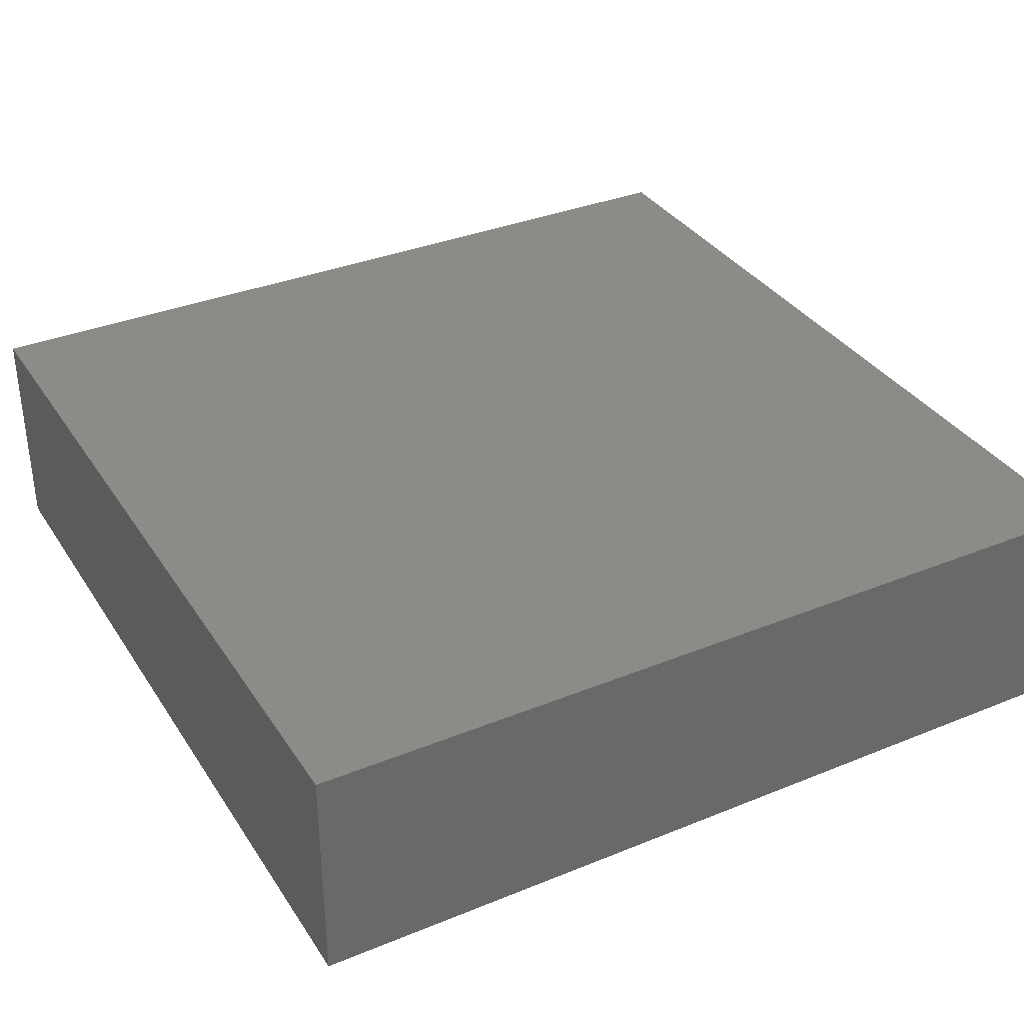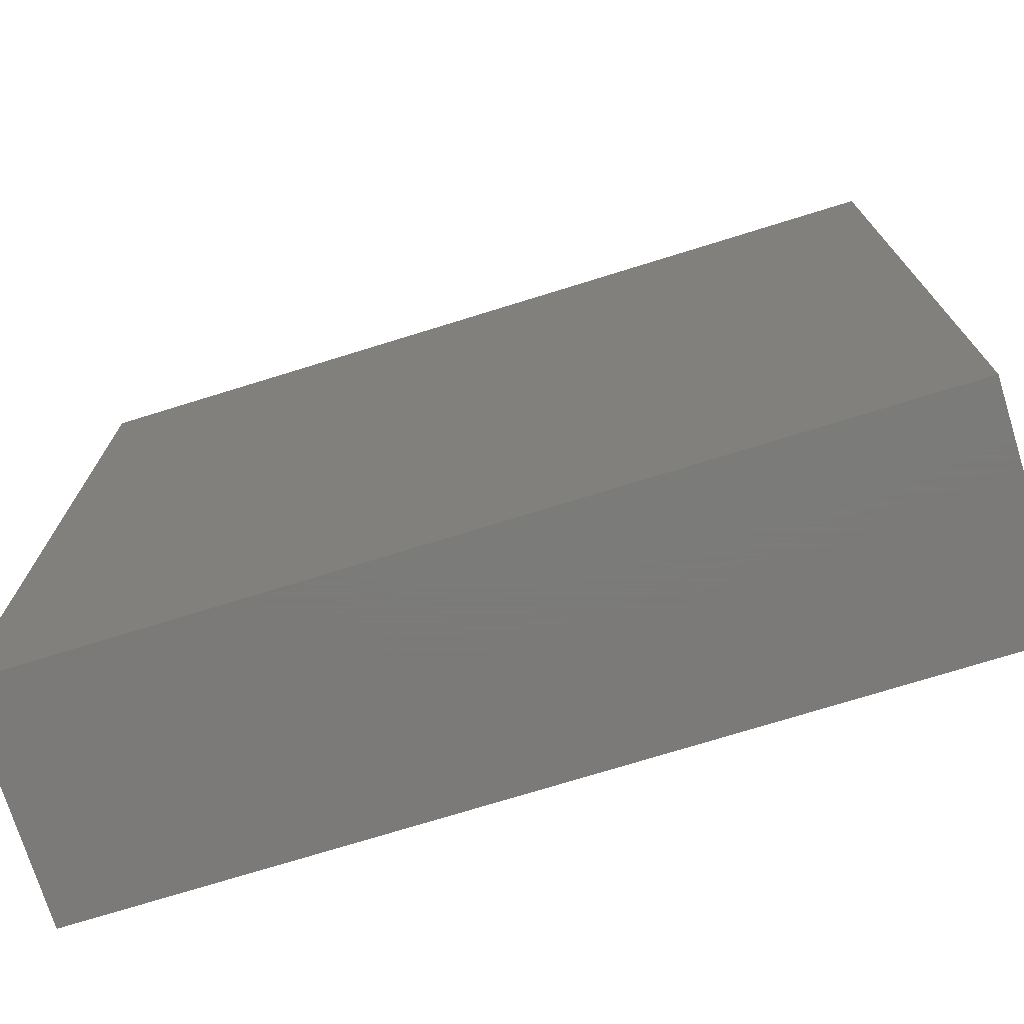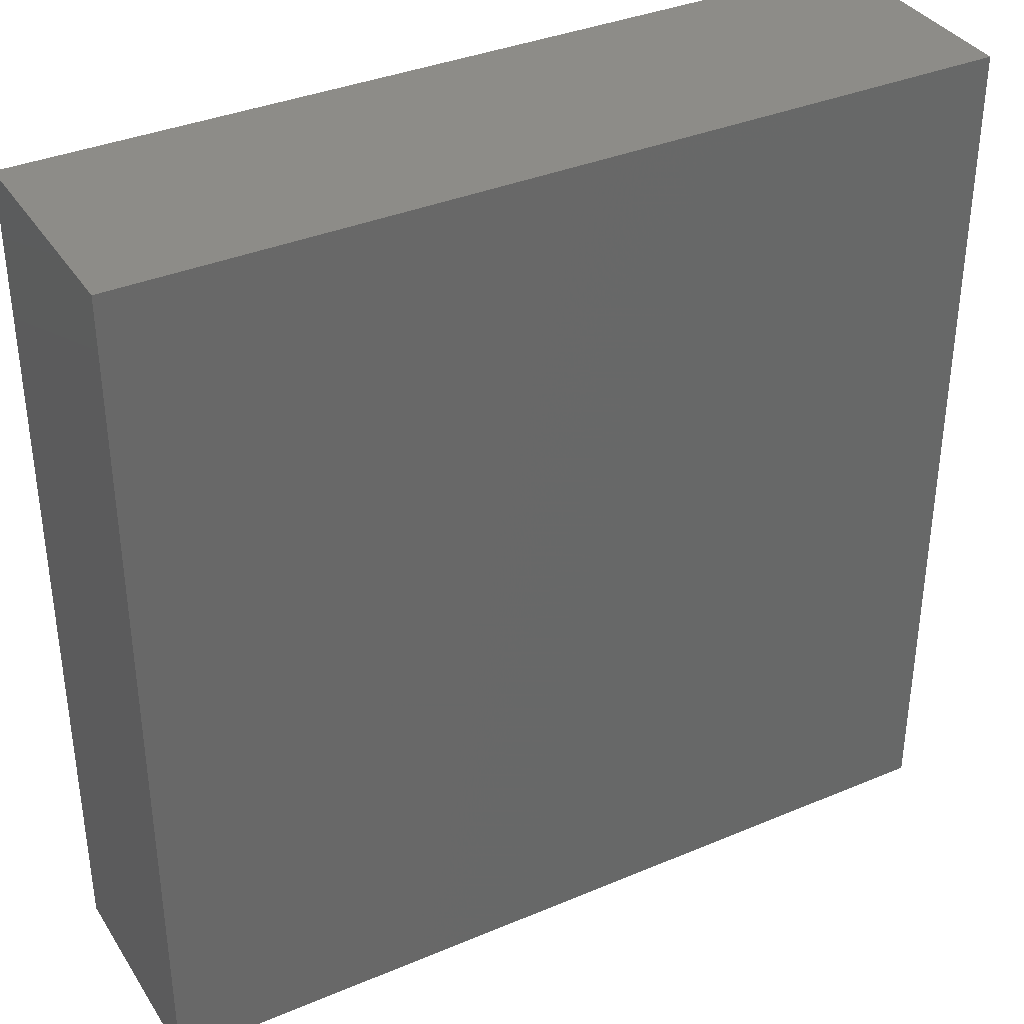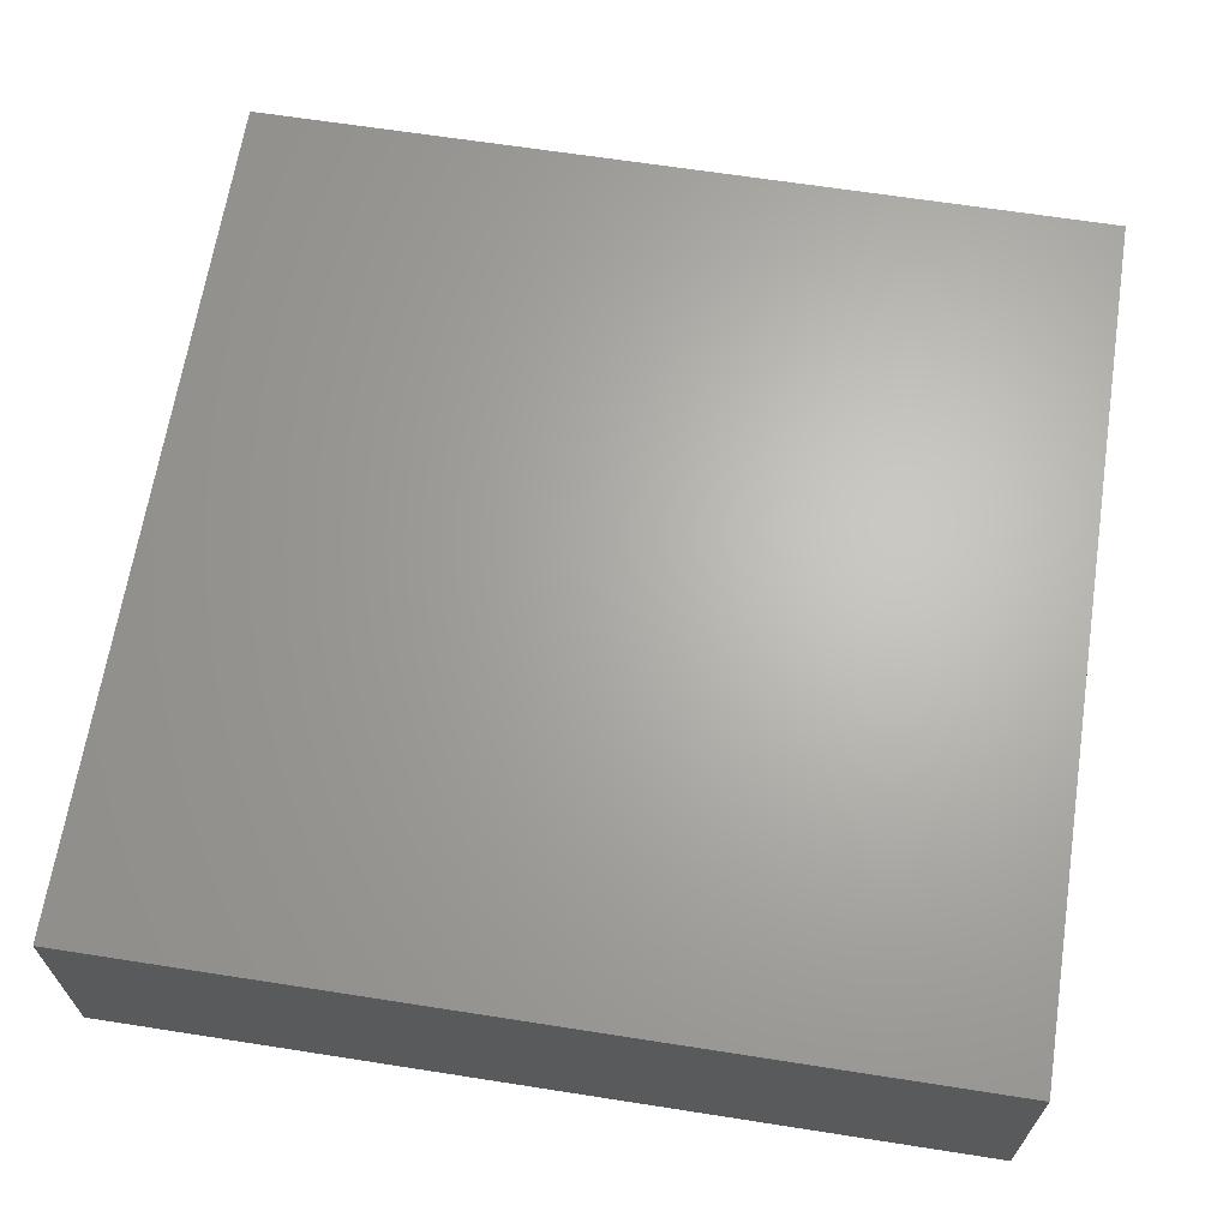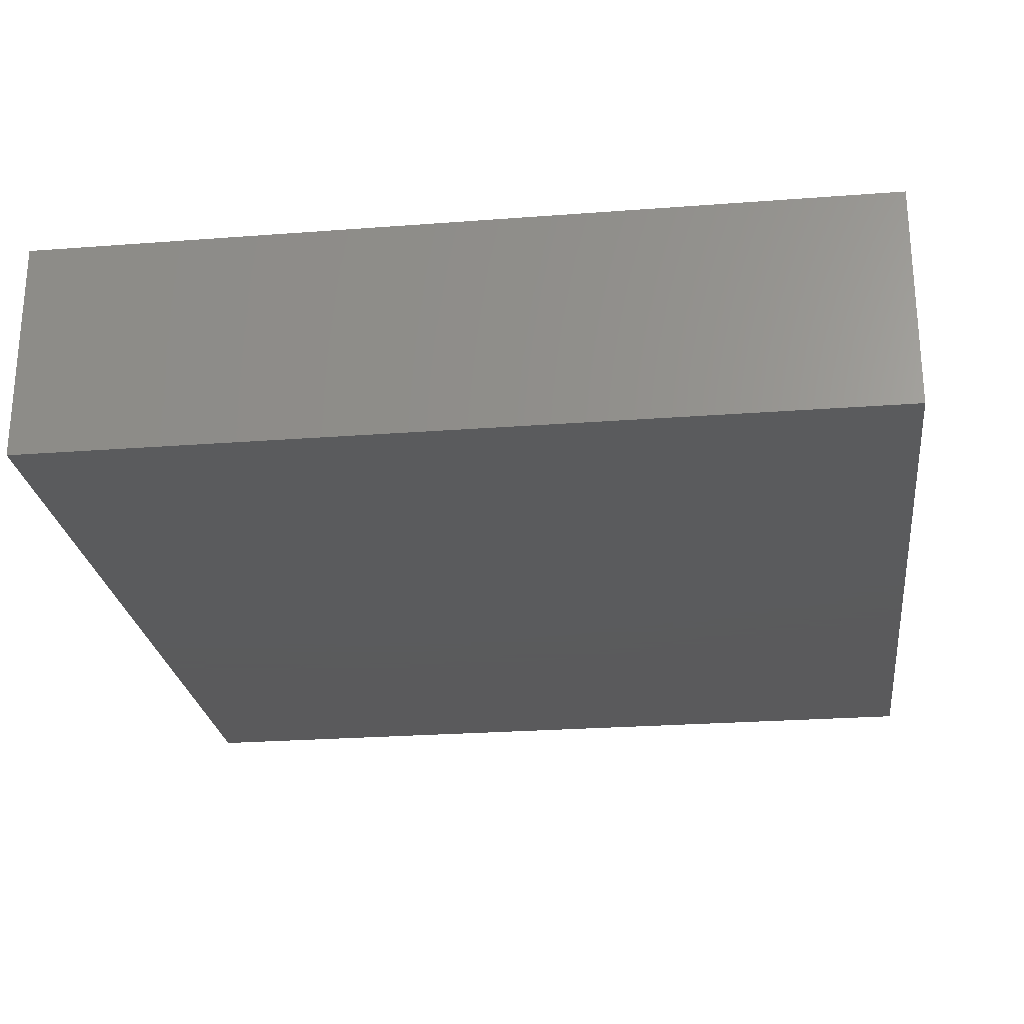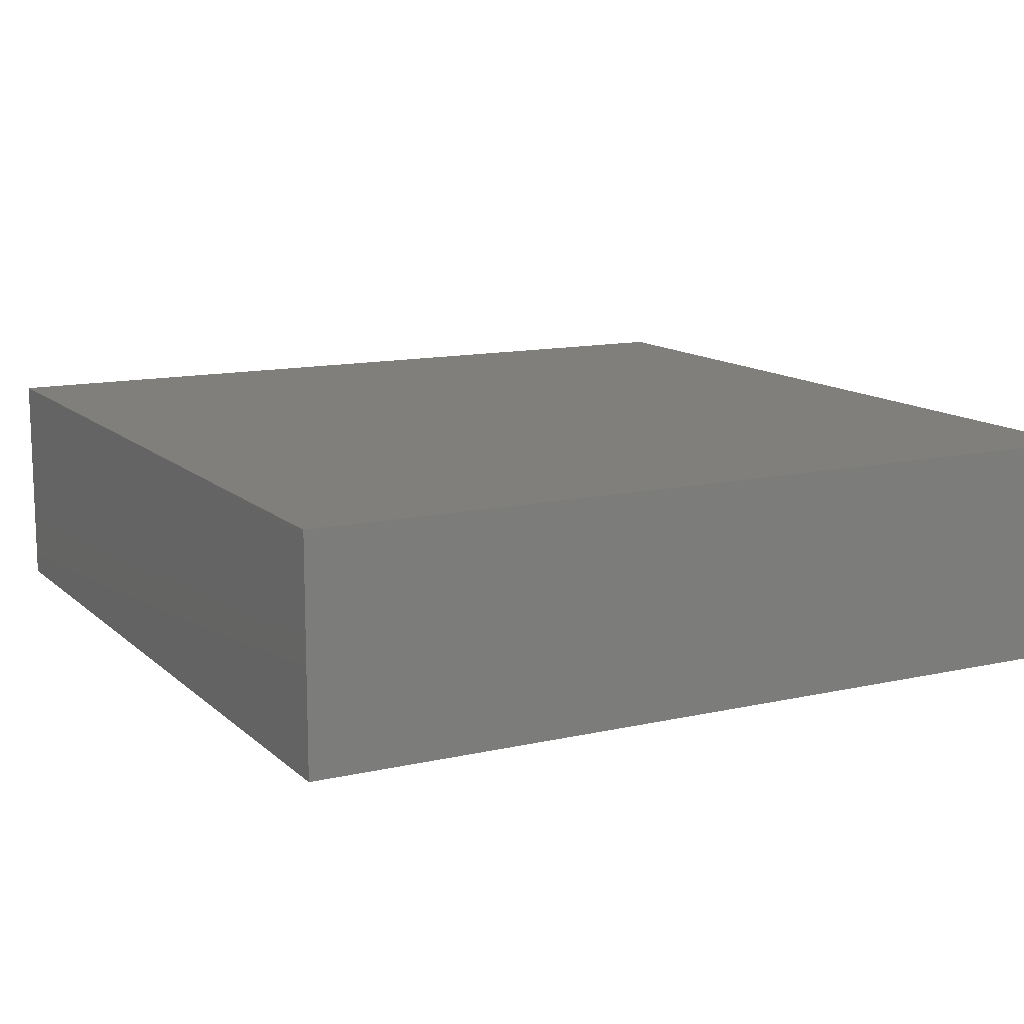
<metadata>
{"format":"stl","ext":"stl","renderer":"f3d","projection":"perspective","resolution":1024,"background":"white","views":[{"elev":34.7,"azim":151.4,"up":"+Z"},{"elev":-73.9,"azim":-162.8,"up":"+Y"},{"elev":36.2,"azim":-28.8,"up":"+Y"},{"elev":65.7,"azim":8.9,"up":"+Z"},{"elev":-24.8,"azim":-82.9,"up":"+Z"},{"elev":12.5,"azim":-118.0,"up":"+Z"}]}
</metadata>
<code>
# stl→obj: 114 verts, 224 faces
v 6.383 1.15 0.25
v 6.383 1.15 0.575
v 6.383 1.48 0.575
v 6.383 1.15 0.9
v 6.383 3.617 0.575
v 6.383 3.617 0.25
v 6.383 3.287 0.575
v 6.383 3.617 0.9
v 6.383 1.643 0.9
v 6.383 3.123 0.9
v 6.383 1.643 0.25
v 6.383 3.123 0.25
v 6.383 1.89 0.575
v 6.383 2.137 0.9
v 6.383 2.383 0.575
v 6.383 2.63 0.9
v 6.383 2.877 0.575
v 6.383 2.137 0.25
v 6.383 2.63 0.25
v 8.85 1.15 0.25
v 8.85 1.48 0.575
v 8.85 1.15 0.575
v 8.85 1.15 0.9
v 8.85 3.617 0.575
v 8.85 3.287 0.575
v 8.85 3.617 0.25
v 8.85 3.617 0.9
v 8.85 1.643 0.9
v 8.85 3.123 0.9
v 8.85 1.643 0.25
v 8.85 3.123 0.25
v 8.85 1.89 0.575
v 8.85 2.137 0.9
v 8.85 2.383 0.575
v 8.85 2.137 0.25
v 8.85 2.63 0.9
v 8.85 2.63 0.25
v 8.85 2.877 0.575
v 6.713 1.15 0.575
v 8.52 1.15 0.575
v 8.357 1.15 0.25
v 6.877 1.15 0.25
v 6.877 1.15 0.9
v 8.357 1.15 0.9
v 7.123 1.15 0.575
v 7.37 1.15 0.25
v 7.617 1.15 0.575
v 7.863 1.15 0.9
v 7.37 1.15 0.9
v 7.863 1.15 0.25
v 8.11 1.15 0.575
v 6.713 3.617 0.575
v 8.52 3.617 0.575
v 8.357 3.617 0.25
v 6.877 3.617 0.25
v 6.877 3.617 0.9
v 8.357 3.617 0.9
v 7.863 3.617 0.9
v 7.617 3.617 0.575
v 7.37 3.617 0.9
v 7.863 3.617 0.25
v 8.11 3.617 0.575
v 7.123 3.617 0.575
v 7.37 3.617 0.25
v 8.432 2.876 0.25
v 8.043 2.638 0.25
v 8.075 3.167 0.25
v 8.037 2.128 0.25
v 8.432 1.892 0.25
v 8.07 1.614 0.25
v 7.344 1.94 0.25
v 6.856 1.935 0.25
v 7.189 2.308 0.25
v 7.139 1.55 0.25
v 7.72 2.851 0.25
v 7.72 1.915 0.25
v 6.749 2.876 0.25
v 7.109 3.145 0.25
v 7.056 2.653 0.25
v 7.371 2.788 0.25
v 6.773 2.413 0.25
v 8.423 2.383 0.25
v 7.593 1.551 0.25
v 7.593 3.215 0.25
v 7.568 2.383 0.25
v 8.489 1.511 0.25
v 6.744 1.511 0.25
v 6.744 3.256 0.25
v 8.489 3.256 0.25
v 8.432 2.876 0.9
v 8.075 3.167 0.9
v 8.043 2.638 0.9
v 8.037 2.128 0.9
v 8.07 1.614 0.9
v 8.432 1.892 0.9
v 7.344 1.94 0.9
v 7.189 2.308 0.9
v 6.856 1.935 0.9
v 7.139 1.55 0.9
v 7.72 2.851 0.9
v 7.72 1.915 0.9
v 6.749 2.876 0.9
v 7.056 2.653 0.9
v 7.109 3.145 0.9
v 7.371 2.788 0.9
v 6.773 2.413 0.9
v 8.423 2.383 0.9
v 7.593 1.551 0.9
v 7.593 3.215 0.9
v 7.568 2.383 0.9
v 8.489 1.511 0.9
v 6.744 1.511 0.9
v 6.744 3.256 0.9
v 8.489 3.256 0.9
f 1 2 3
f 2 4 3
f 5 6 7
f 8 5 7
f 4 9 3
f 10 8 7
f 11 1 3
f 6 12 7
f 13 14 15
f 16 10 17
f 9 14 13
f 18 11 13
f 18 13 15
f 14 16 15
f 19 18 15
f 12 19 17
f 16 17 15
f 17 19 15
f 12 17 7
f 9 13 3
f 17 10 7
f 13 11 3
f 20 21 22
f 22 21 23
f 24 25 26
f 27 25 24
f 23 21 28
f 29 25 27
f 30 21 20
f 26 25 31
f 28 32 33
f 32 34 33
f 35 32 30
f 35 34 32
f 33 34 36
f 37 34 35
f 36 38 29
f 31 38 37
f 34 38 36
f 37 38 34
f 31 25 38
f 38 25 29
f 32 21 30
f 28 21 32
f 4 2 39
f 22 23 40
f 2 1 39
f 20 22 40
f 41 20 40
f 1 42 39
f 43 4 39
f 23 44 40
f 45 46 47
f 48 49 47
f 50 41 51
f 42 46 45
f 49 43 45
f 49 45 47
f 48 47 51
f 46 50 47
f 47 50 51
f 44 48 51
f 51 41 40
f 44 51 40
f 42 45 39
f 45 43 39
f 8 52 5
f 24 53 27
f 5 52 6
f 26 53 24
f 54 53 26
f 6 52 55
f 56 52 8
f 27 53 57
f 58 59 60
f 61 62 54
f 59 62 61
f 55 63 64
f 63 59 64
f 60 63 56
f 60 59 63
f 58 62 59
f 64 59 61
f 57 62 58
f 62 53 54
f 57 53 62
f 55 52 63
f 63 52 56
f 65 66 67
f 68 69 70
f 71 72 73
f 74 72 71
f 67 66 75
f 68 70 76
f 77 78 79
f 78 80 79
f 72 81 73
f 82 66 65
f 18 81 72
f 37 82 65
f 82 68 66
f 19 12 77
f 50 46 83
f 64 61 84
f 18 19 81
f 37 35 82
f 82 35 69
f 31 37 65
f 82 69 68
f 66 68 85
f 11 18 72
f 81 19 77
f 35 30 69
f 55 64 78
f 46 42 74
f 61 54 67
f 41 50 70
f 50 83 70
f 64 84 78
f 84 61 67
f 83 46 74
f 20 41 86
f 42 1 87
f 6 55 88
f 1 11 87
f 12 6 88
f 30 20 86
f 26 31 89
f 54 26 89
f 80 85 73
f 78 84 80
f 83 74 71
f 66 85 75
f 85 68 76
f 80 73 79
f 84 67 75
f 70 83 76
f 85 80 75
f 71 85 76
f 41 70 86
f 55 78 88
f 74 42 87
f 67 54 89
f 31 65 89
f 11 72 87
f 77 12 88
f 69 30 86
f 81 77 79
f 65 67 89
f 72 74 87
f 70 69 86
f 78 77 88
f 85 71 73
f 80 84 75
f 83 71 76
f 73 81 79
f 90 91 92
f 93 94 95
f 96 97 98
f 99 96 98
f 91 100 92
f 93 101 94
f 102 103 104
f 104 103 105
f 98 97 106
f 107 90 92
f 14 98 106
f 36 90 107
f 107 92 93
f 16 102 10
f 48 108 49
f 60 109 58
f 14 106 16
f 36 107 33
f 107 95 33
f 29 90 36
f 107 93 95
f 92 110 93
f 9 98 14
f 106 102 16
f 33 95 28
f 56 104 60
f 49 99 43
f 58 91 57
f 44 94 48
f 48 94 108
f 60 104 109
f 109 91 58
f 108 99 49
f 23 111 44
f 43 112 4
f 8 113 56
f 4 112 9
f 10 113 8
f 28 111 23
f 27 114 29
f 57 114 27
f 105 97 110
f 104 105 109
f 108 96 99
f 92 100 110
f 110 101 93
f 105 103 97
f 109 100 91
f 94 101 108
f 110 100 105
f 96 101 110
f 44 111 94
f 56 113 104
f 99 112 43
f 91 114 57
f 29 114 90
f 9 112 98
f 102 113 10
f 95 111 28
f 106 103 102
f 90 114 91
f 98 112 99
f 94 111 95
f 104 113 102
f 110 97 96
f 105 100 109
f 108 101 96
f 97 103 106

</code>
